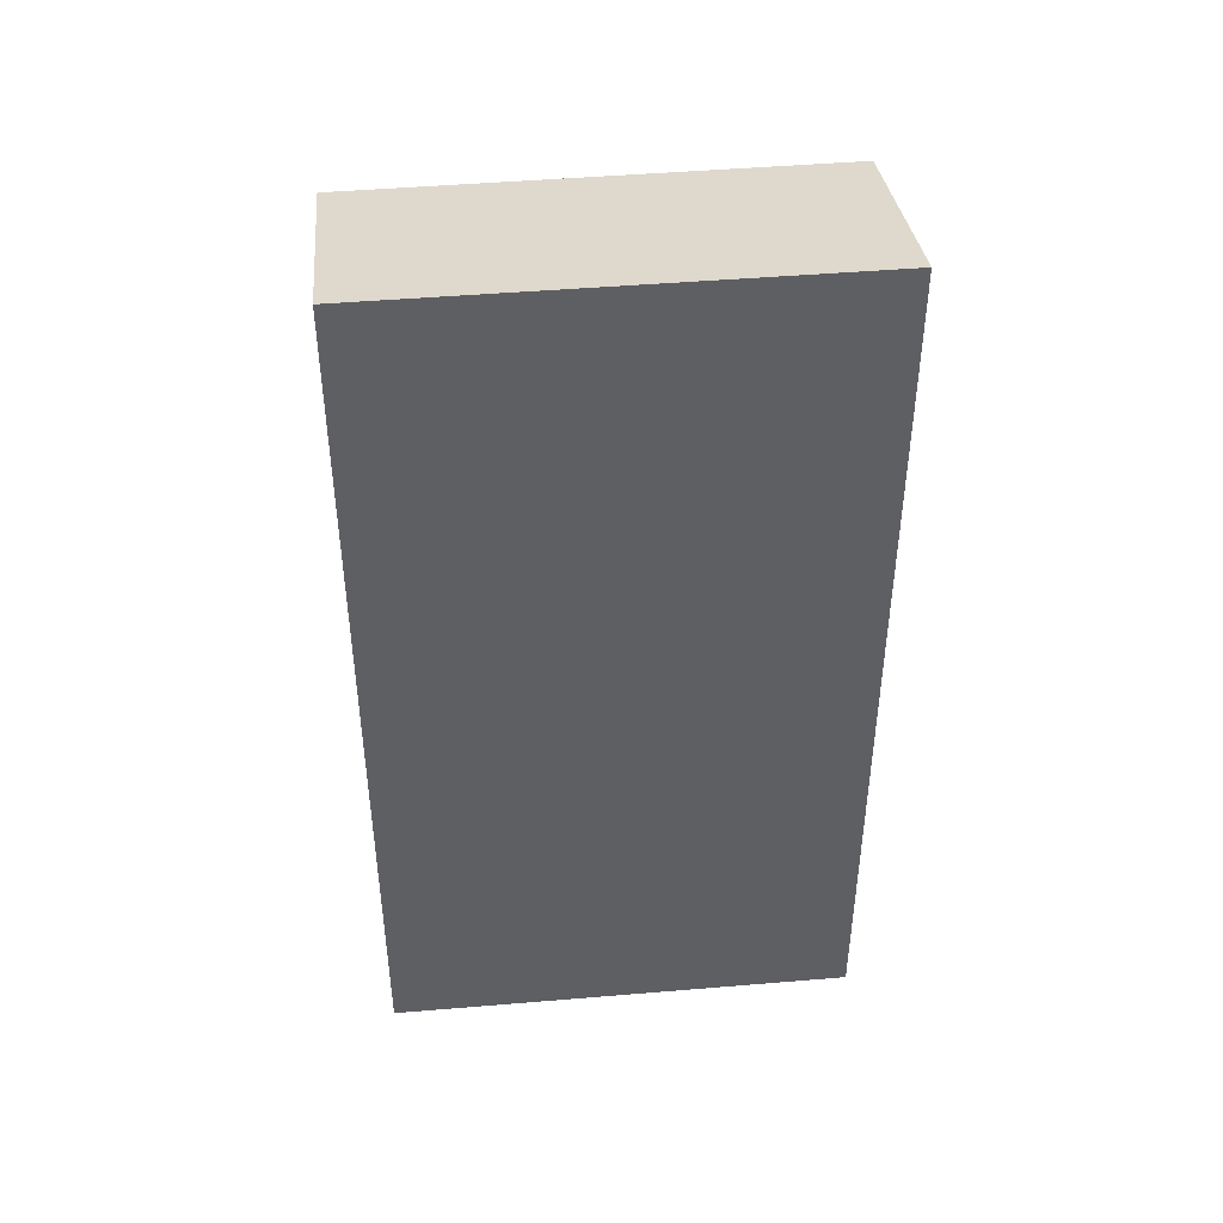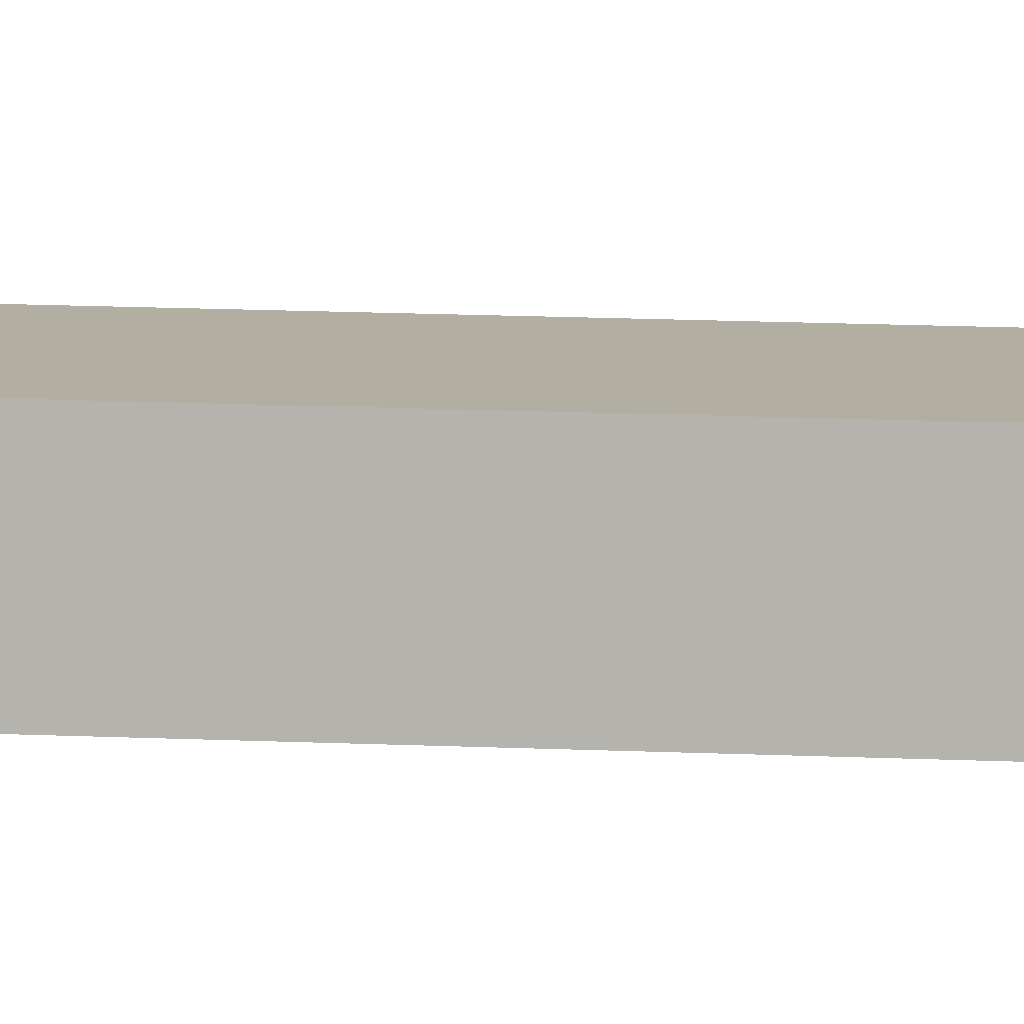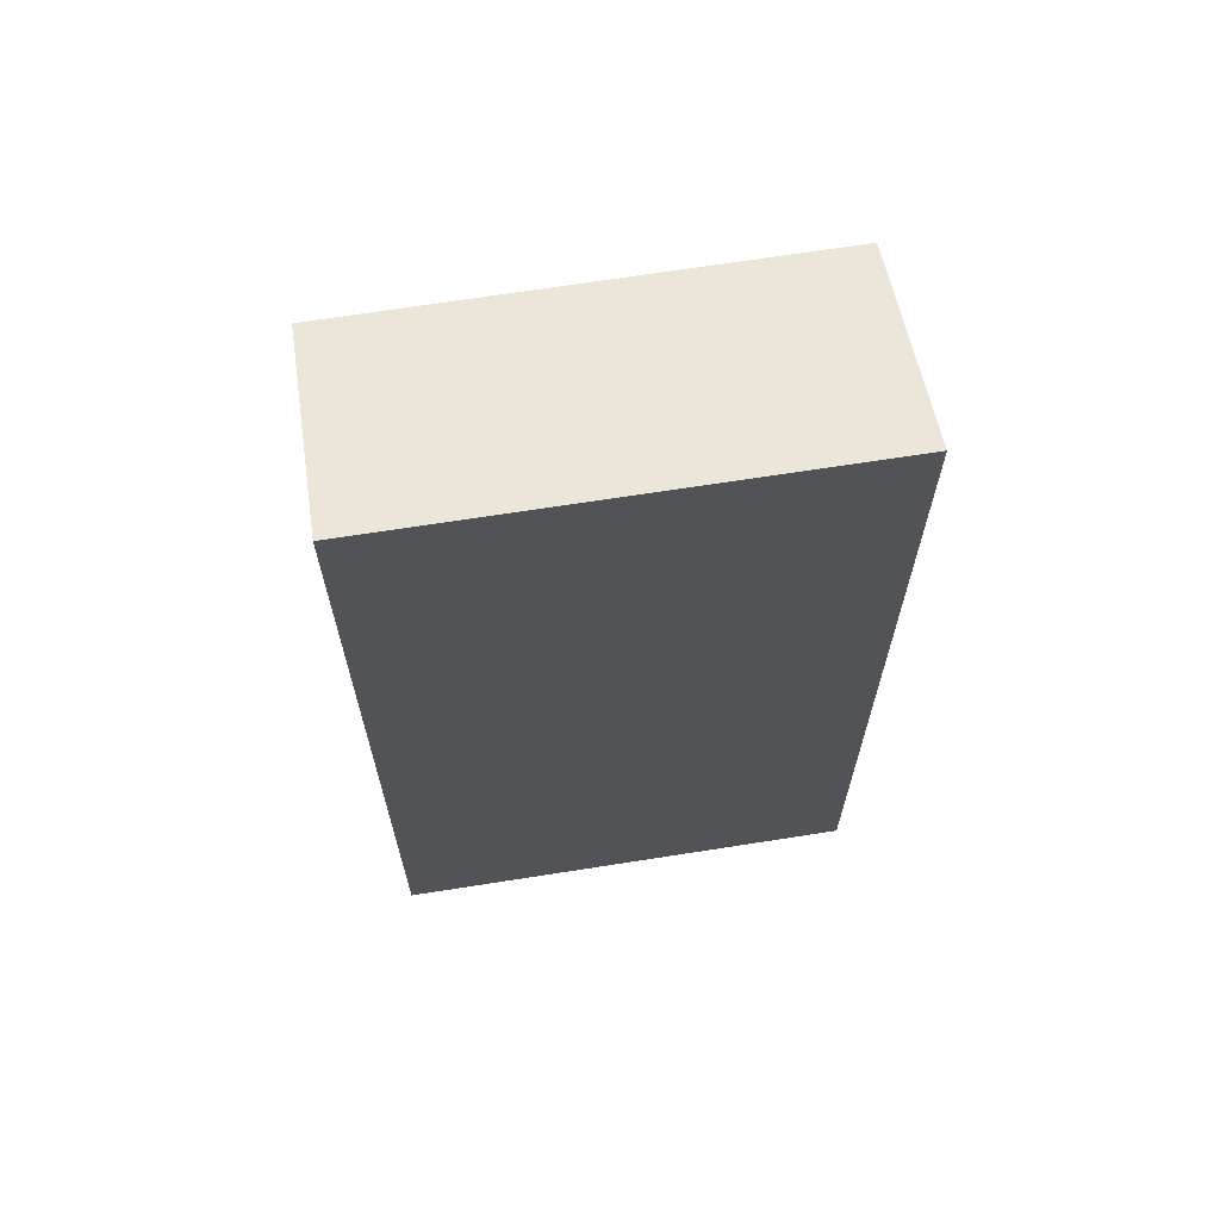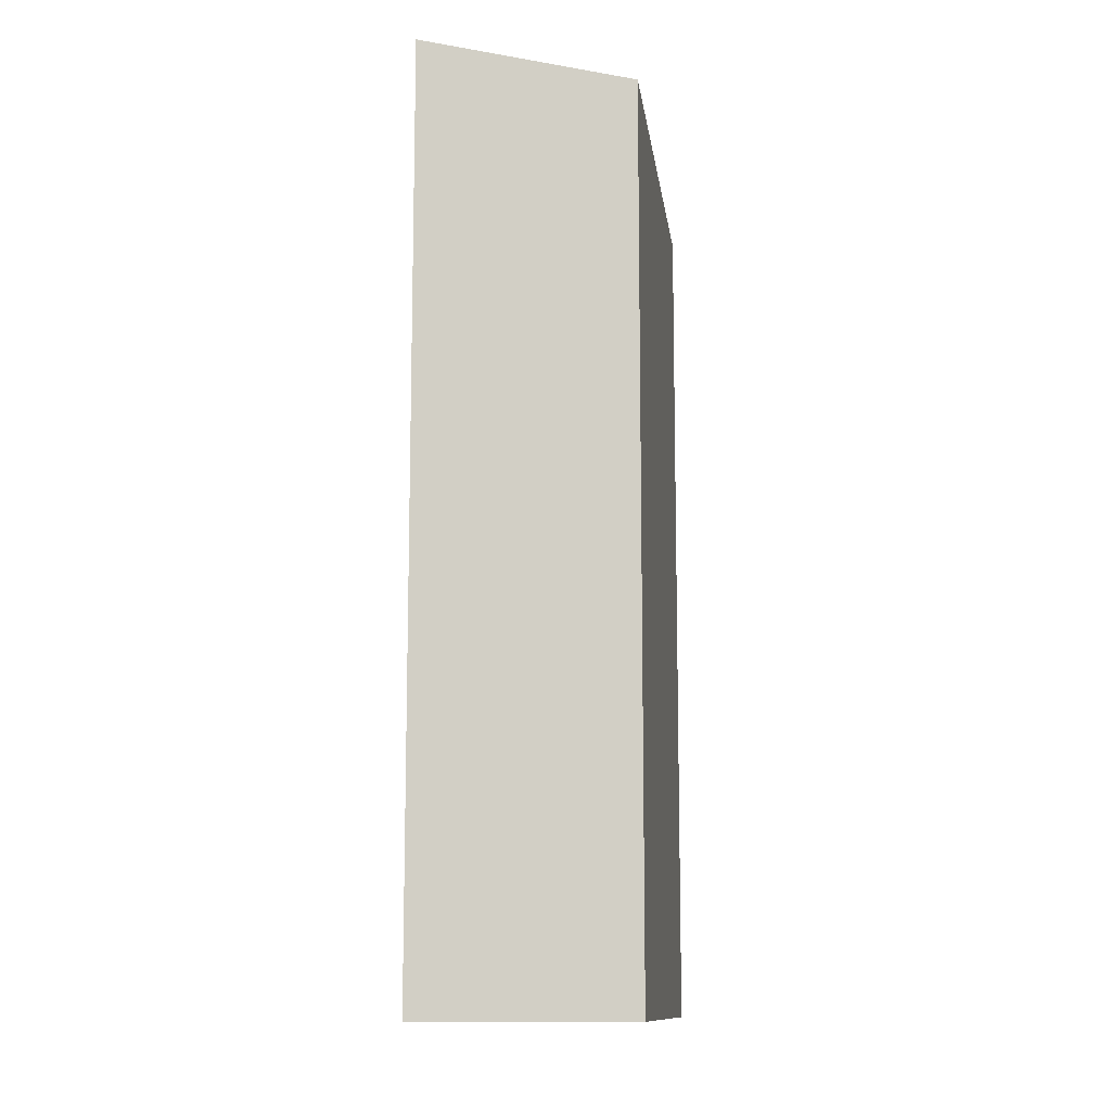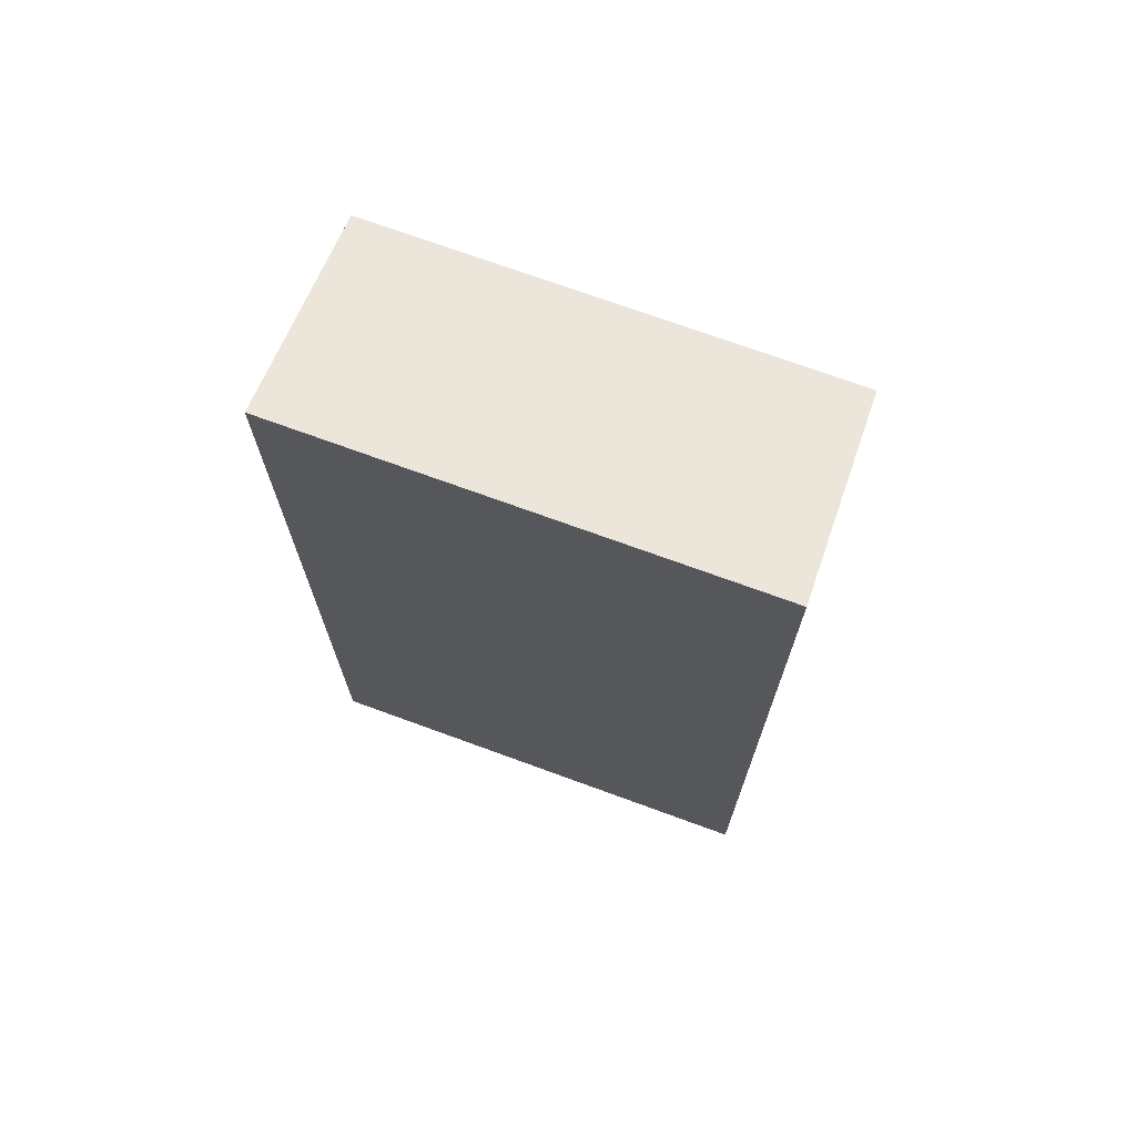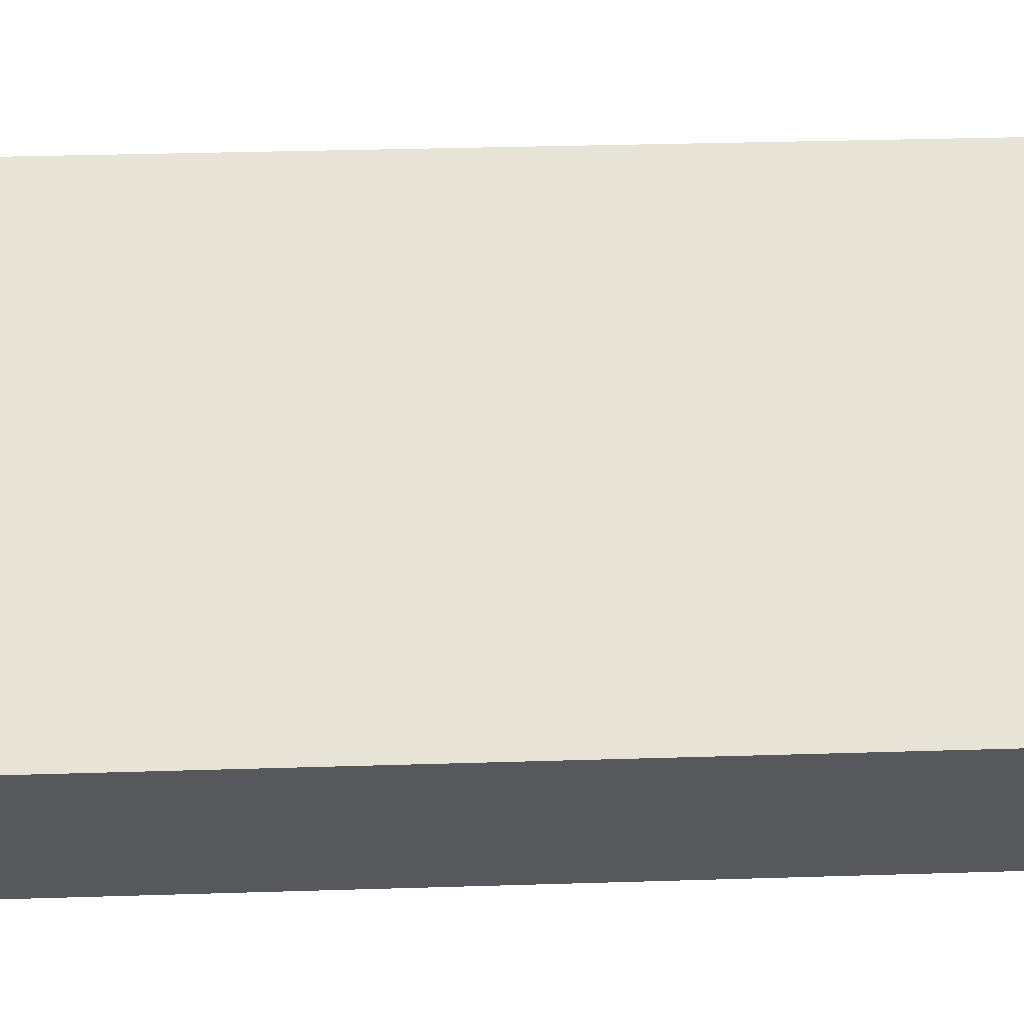
<metadata>
{"format":"obj","ext":"obj","renderer":"f3d","projection":"perspective","resolution":1024,"background":"white","views":[{"elev":45.9,"azim":-155.7,"up":"+Y"},{"elev":40.6,"azim":-87.8,"up":"+Z"},{"elev":67.1,"azim":-159.2,"up":"+Y"},{"elev":-11.6,"azim":-53.0,"up":"+Y"},{"elev":72.2,"azim":-130.1,"up":"+Y"},{"elev":32.4,"azim":87.5,"up":"+Z"}]}
</metadata>
<code>
v  0 12.18 7.456e-16
v  6.756 11.5 -0.638
v  5.371 12.18 -3.075
v  1.44 11.49 2.415
v  5.371 1.883e-16 -3.075
v  6.756 3.907e-17 -0.638
v  0 0 0
v  1.44 -1.479e-16 2.415
g defaultobject
f 1 2 3
f 2 1 4
f 2 5 3
f 5 2 6
f 5 1 3
f 1 5 7
f 7 4 1
f 4 7 8
f 4 6 2
f 6 4 8
f 6 7 5
f 7 6 8

</code>
